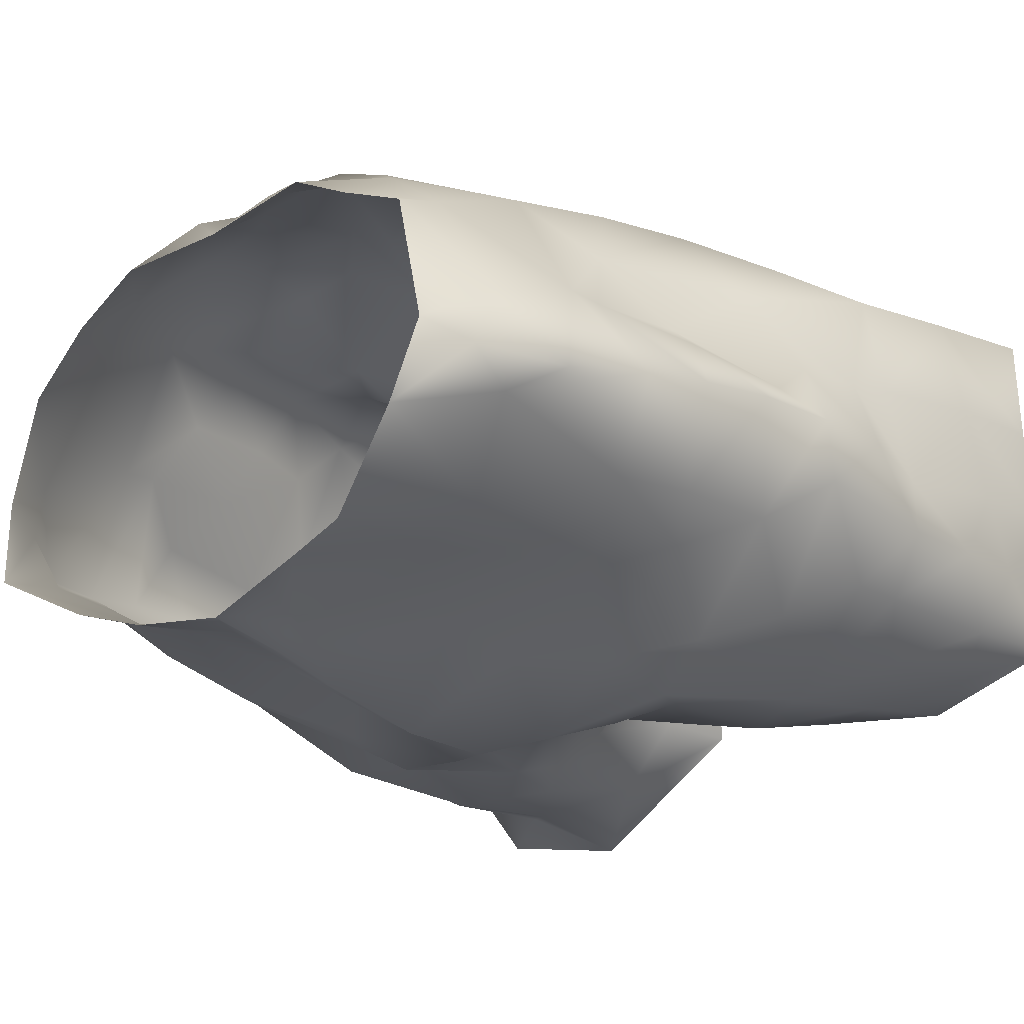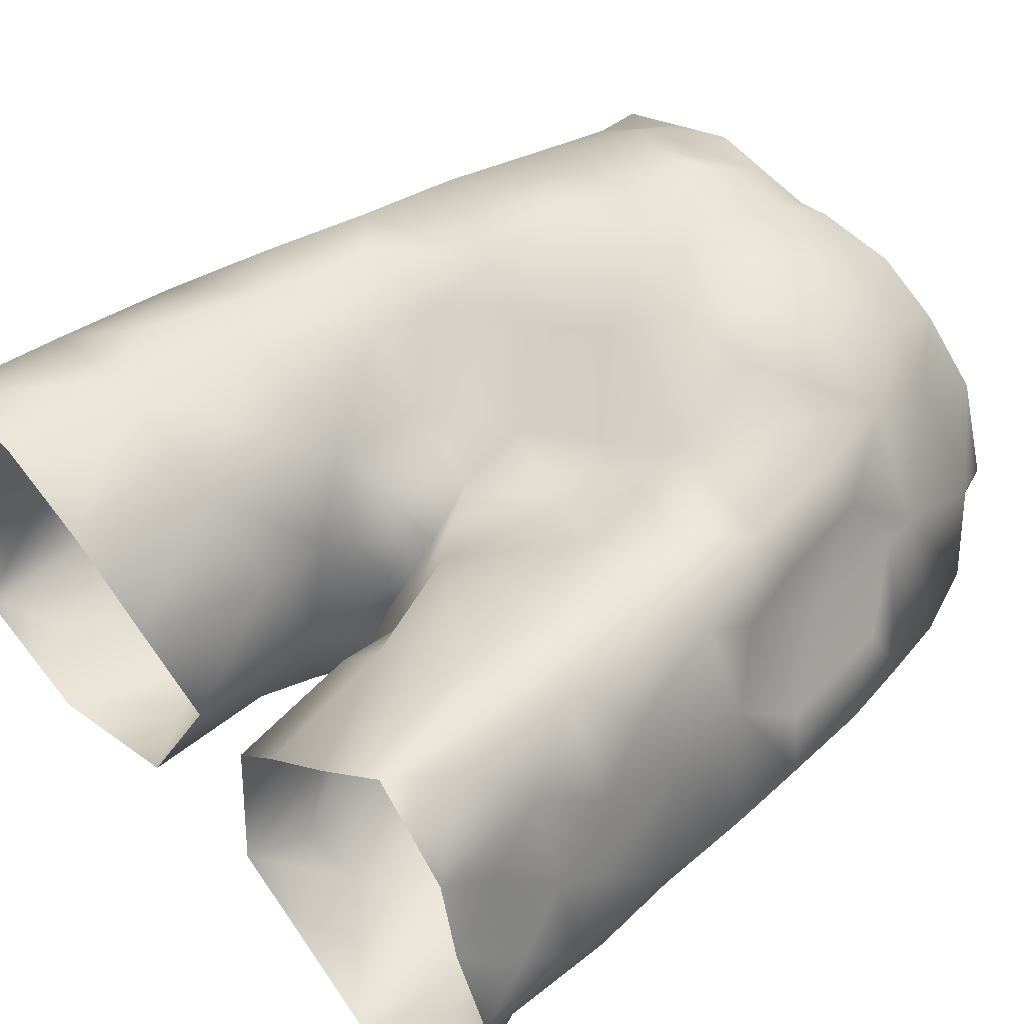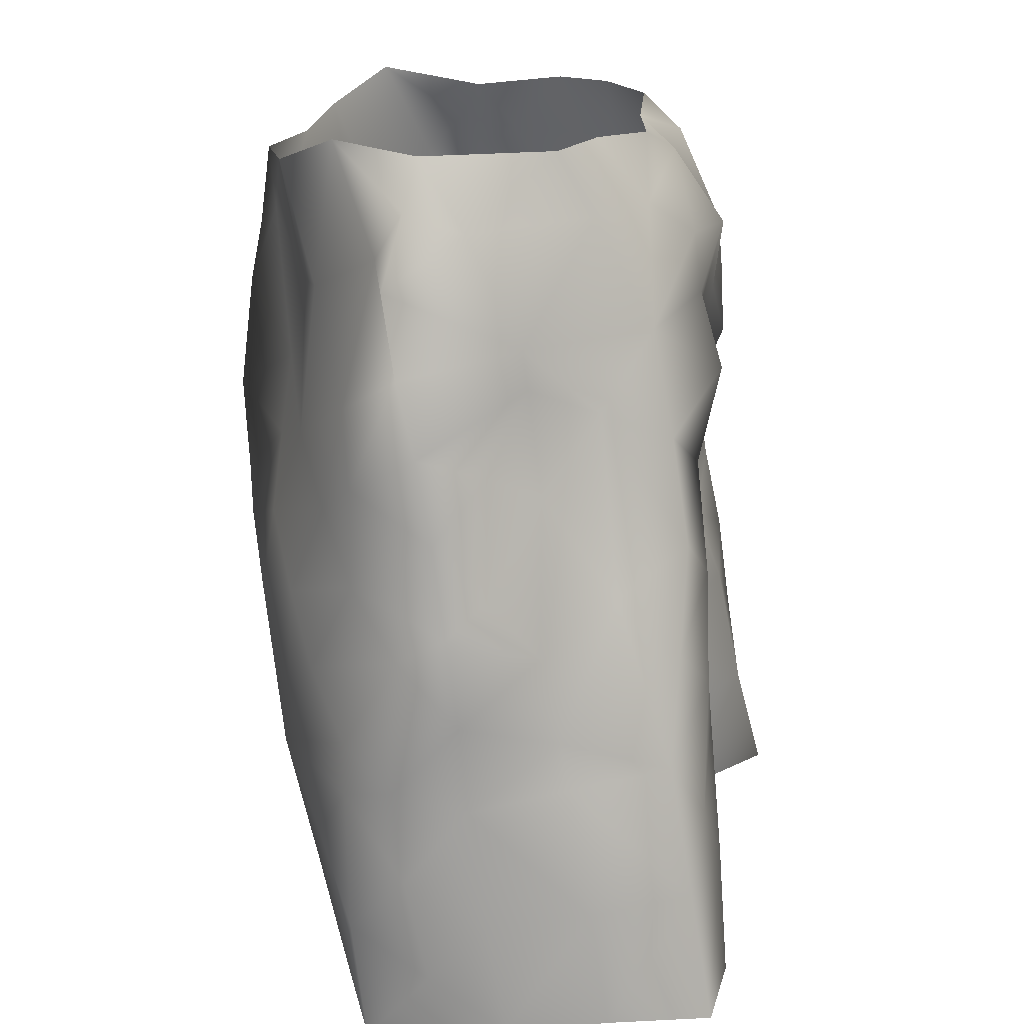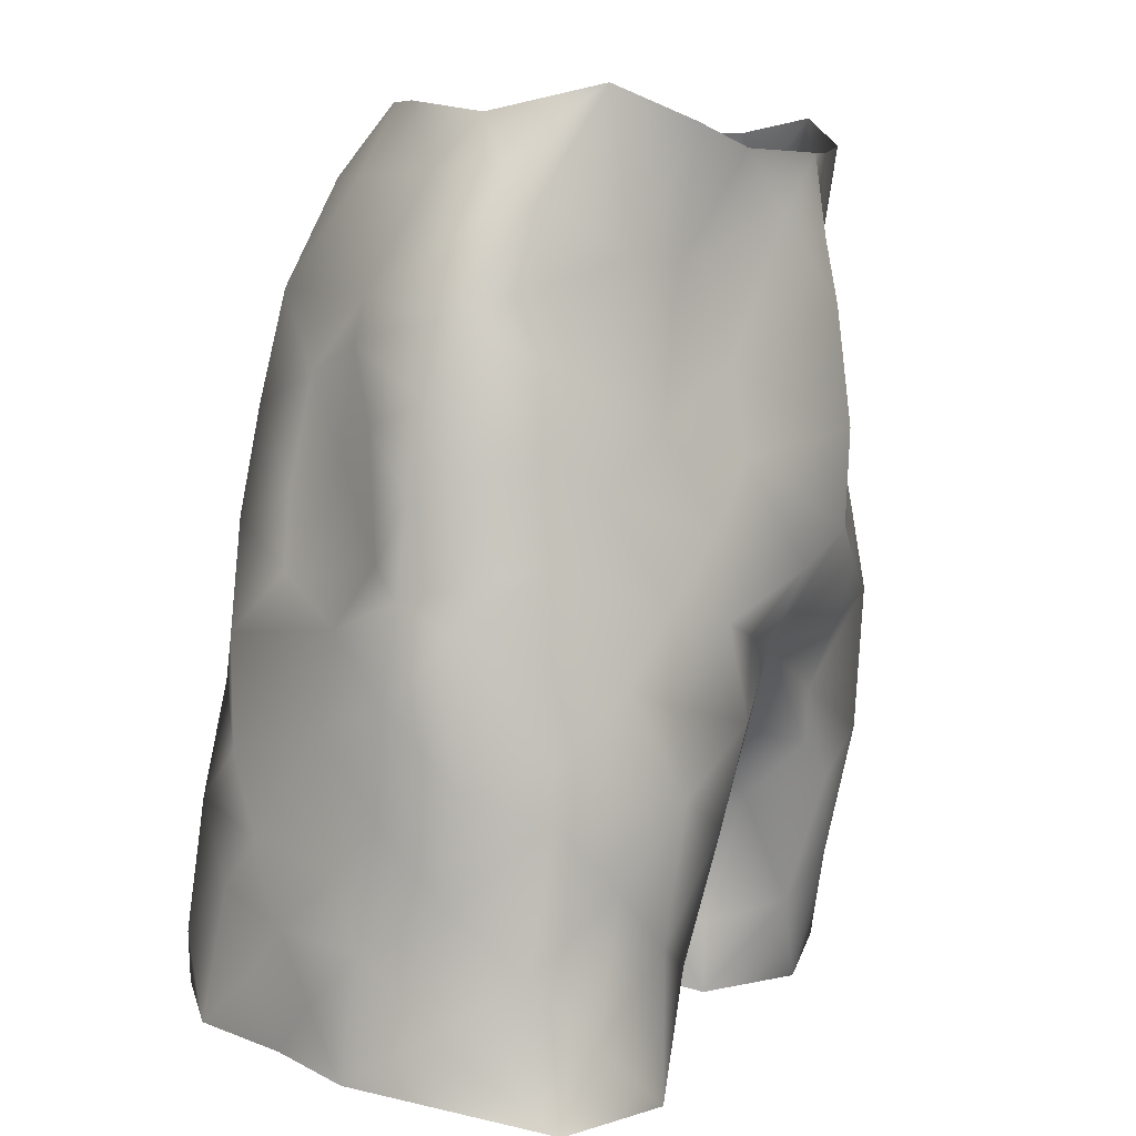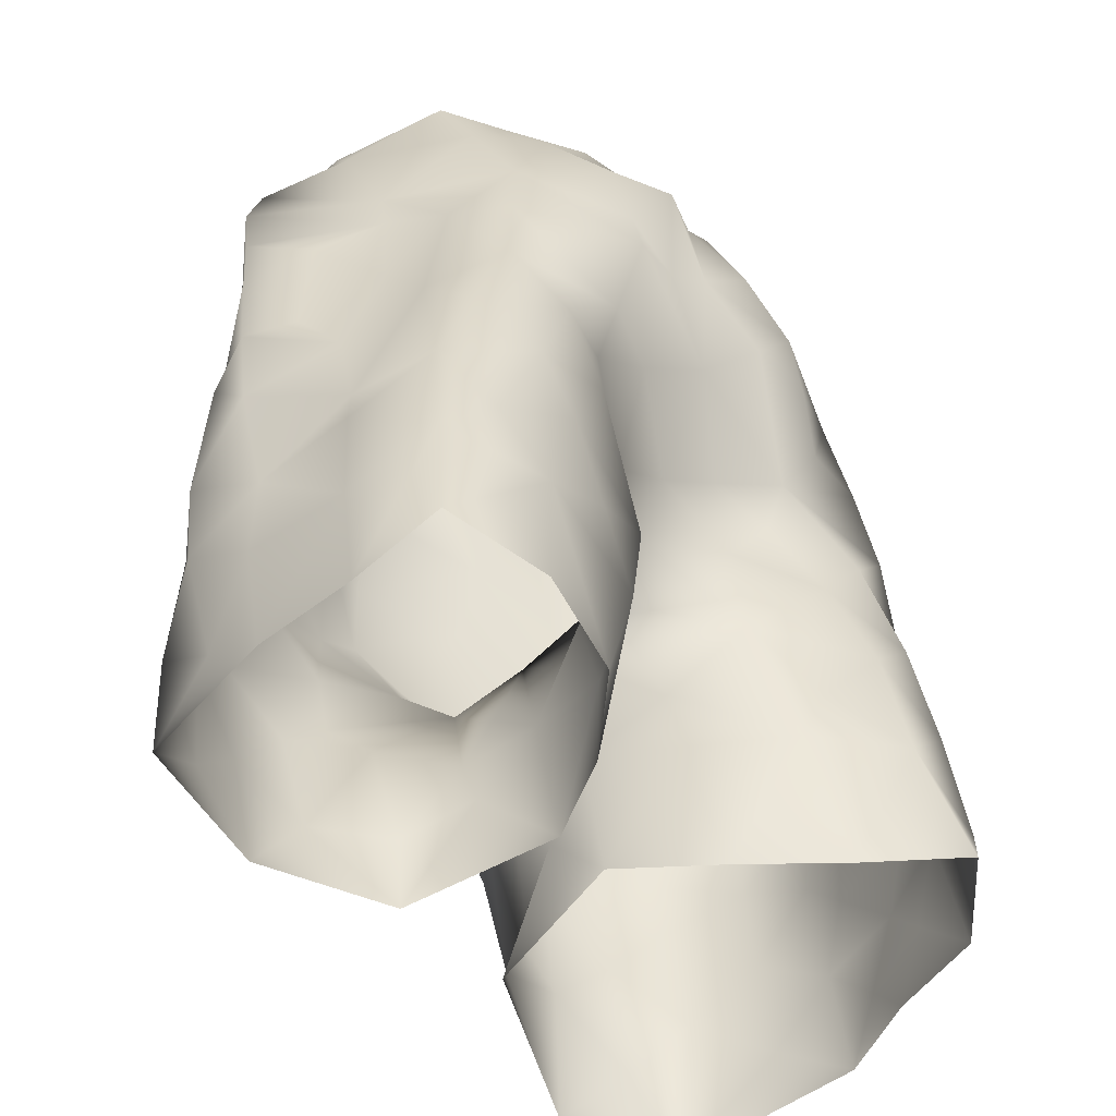
<metadata>
{"format":"obj","ext":"obj","renderer":"f3d","projection":"perspective","resolution":1024,"background":"white","views":[{"elev":-26.7,"azim":41.4,"up":"+Y"},{"elev":59.1,"azim":-134.3,"up":"+Y"},{"elev":18.6,"azim":93.1,"up":"+Z"},{"elev":5.3,"azim":-65.3,"up":"+Z"},{"elev":-45.4,"azim":130.6,"up":"+Z"}]}
</metadata>
<code>
v -0.000441 -0.1474 0.178
v -0.001948 -0.1419 0.2215
v -0.02289 -0.1334 0.1898
v -0.2115 -0.03805 0.1369
v -0.1706 -0.06363 0.1914
v -0.1966 -0.04593 0.1802
v 0.09024 0.1084 -0.01849
v 0.04848 0.08383 -0.02596
v 0.0821 0.09824 0.02314
v -0.0576 -0.126 0.06657
v -0.09503 -0.1246 0.03109
v -0.03276 -0.1495 0.008664
v 0.0546 -0.1187 -0.09679
v 0.002572 -0.0726 -0.07875
v 0.05253 -0.08433 -0.1297
v 0.1478 0.09443 0.09301
v 0.1575 0.05601 0.1086
v 0.1586 0.1035 0.03621
v -0.2233 -0.02078 0.05306
v -0.1795 -0.07253 0.0695
v -0.218 -0.02768 0.0972
v -0.000685 -0.1544 0.1427
v -0.00135 -0.1622 0.07966
v 0.06065 -0.1231 0.1137
v -0.09216 -0.103 0.1621
v -0.09802 -0.1153 0.2319
v -0.1244 -0.09223 0.1661
v 0.0903 -0.1094 0.1639
v 0.02028 -0.1353 0.1898
v -0.07286 0.1259 0.1055
v -0.1364 0.09652 0.1517
v -0.06478 0.1246 0.1495
v -0.1678 -0.0413 0.2135
v -0.06092 -0.1194 0.1131
v -0.1443 -0.08813 0.248
v 0.1287 -0.109 0.08629
v 0.0575 -0.1304 0.06606
v 0.1653 -0.06235 0.1925
v 0.145 -0.08581 0.2512
v 0.1252 -0.09959 0.169
v -0.04955 -0.118 -0.09711
v -0.04316 -0.08673 -0.1333
v -0.06225 -0.1281 0.2208
v 0.1341 0.08315 0.1493
v 0.1033 0.07934 0.2118
v 0.1357 0.05099 0.2102
v -0.000455 -0.1594 0.02762
v 0.1432 0.03134 0.2459
v 0.1574 -0.04037 0.2449
v 0.1719 -0.01471 0.2071
v -0.09982 0.08562 0.2097
v -0.1251 0.05736 0.209
v -0.09924 0.05289 0.2467
v -0.1943 -0.06897 -0.1789
v -0.1682 -0.09251 -0.2149
v -0.1671 -0.1038 -0.1385
v 0.07059 0.1221 0.1117
v 0.0281 0.1099 0.1349
v 0.06326 0.1096 0.1538
v 0.1684 -0.04739 0.2177
v -0.04547 -0.05937 -0.2047
v -0.07316 -0.09906 -0.1962
v -0.03088 -0.06357 -0.2399
v -0.1355 0.02328 0.244
v -0.1734 -0.006748 0.2056
v -0.1629 -0.03032 0.2348
v -0.1278 -0.1101 0.08402
v -0.203 0.06411 -0.1638
v -0.2124 0.04218 -0.1989
v -0.2194 0.0103 -0.1688
v -0.09601 -0.1321 -0.01429
v -0.1248 -0.1132 -0.05295
v -0.05779 -0.1276 -0.06968
v -0.1415 0.1311 -0.05115
v -0.1802 0.1035 -0.08149
v -0.1692 0.1109 -0.02289
v -0.07659 -0.1207 -0.1218
v -0.1931 0.0373 -0.01528
v -0.2064 0.006701 0.01831
v -0.1733 0.07665 0.009703
v -0.199 -0.0838 -0.1019
v -0.1291 -0.1233 -0.09829
v -0.1955 -0.08394 -0.07277
v 0.1806 0.1004 -0.02011
v 0.125 0.1155 0.008961
v 0.2184 -0.03774 0.0999
v 0.2135 -0.04773 0.14
v 0.1825 -0.07626 0.07187
v 0.07557 0.1051 0.1899
v -0.01493 0.01785 -0.2208
v -0.0273 -0.02893 -0.1732
v 0.2208 -0.001632 -0.1647
v 0.2202 -0.04659 -0.1389
v 0.2095 -0.03492 -0.2027
v 0.1259 0.1197 -0.07904
v 0.1481 0.117 -0.04618
v 0.1781 0.1156 -0.112
v -0.09081 0.1157 -0.2217
v -0.1319 0.1622 -0.2173
v -0.1122 0.1455 -0.149
v -0.1753 0.02915 0.1461
v 0.09841 0.1152 -0.2245
v 0.05356 0.07049 -0.2246
v 0.07272 0.1101 -0.1549
v -0.01581 -0.04689 -0.1414
v -0.01543 0.003072 -0.1383
v -0.006127 -0.03532 -0.1081
v 0.07871 0.1098 0.05869
v -0.07763 0.1167 -0.1186
v -0.03729 0.09876 -0.08725
v -0.06048 0.112 -0.1553
v 0.01083 -0.03593 -0.1079
v 0.003096 -0.02246 -0.07364
v -0.1113 0.1311 -0.07814
v -0.09191 0.115 -0.02987
v 0.1997 0.03692 -0.06365
v 0.2013 0.09631 -0.07644
v 0.1829 0.06613 0.01288
v 0.04885 0.09759 -0.08538
v -0.04981 0.08201 -0.01234
v 0.003167 0.07849 0.006455
v 0.004706 0.06262 -0.03228
v 0.2147 0.0544 -0.1587
v 0.2159 0.06485 -0.2234
v 0.2105 0.109 -0.1467
v 0.2241 -0.01603 -0.04617
v 0.21 -0.01248 -0.1011
v -0.2126 -0.02423 -0.2071
v -0.2156 -0.03504 -0.1421
v 0.1904 -0.08158 -0.07056
v 0.2167 -0.04949 -0.01199
v 0.1612 -0.1023 -0.03797
v 0.1513 0.126 -0.1487
v 0.0993 0.1149 -0.1169
v 0.02598 -0.03236 -0.1744
v 0.01914 0.001028 -0.1391
v 0.0191 0.01785 -0.221
v 0.08293 -0.09757 -0.1927
v 0.1262 -0.08688 -0.2472
v 0.1271 -0.1055 -0.1726
v 0.02035 -0.04873 -0.1403
v 0.1691 0.01469 0.1456
v 0.1966 -0.0561 0.1819
v -0.1205 0.1203 0.003746
v 0.04233 0.09831 0.05034
v -0.0623 0.07584 0.2453
v -0.1691 -0.07925 0.1099
v -0.1942 0.04459 -0.06478
v 0.1723 0.0252 0.06659
v 0.1999 -0.002283 0.08485
v 0.206 -0.002332 0.01905
v 0.202 -0.07839 -0.1755
v 0.1637 -0.09973 -0.1364
v 0.1664 -0.08666 -0.2123
v -0.2209 0.01965 -0.2338
v -0.1955 0.06991 -0.2293
v 0.003887 0.03311 -0.05821
v -0.004503 0.01901 -0.09899
v -0.03113 0.04872 -0.1105
v 0.2185 0.121 -0.2168
v -0.07663 0.09005 0.022
v -0.03708 0.08323 0.03338
v 0.06568 0.07745 0.2435
v 0.0275 0.09367 0.2277
v -0.04657 -0.1251 -0.02634
v 0.1725 -0.08048 0.1129
v 0.1613 -0.09323 0.05372
v 0.2178 0.008469 -0.2295
v 0.06408 -0.1173 -0.0679
v 0.002494 -0.1165 -0.03775
v -0.07041 0.1097 0.1872
v -0.0246 0.09755 0.2302
v -0.03281 0.119 0.1817
v -0.1686 -0.06508 0.1509
v 0.007066 0.1178 0.1435
v 0.04037 0.1217 0.189
v 0.2202 -0.05281 -0.08626
v -0.1277 -0.1111 -0.1739
v -0.1263 -0.1135 -0.007169
v -0.1586 -0.09334 0.05125
v -0.1671 -0.1083 -0.04003
v -0.2149 -0.04067 -0.01431
v 0.08253 -0.1218 -0.1196
v -0.04962 0.06895 -0.2233
v 0.01005 0.01818 -0.09964
v -0.1772 0.03371 0.1244
v 0.1578 0.1311 -0.2198
v -0.2251 -0.006972 -0.04682
v -0.1785 0.04002 0.06656
v -0.2046 0.01056 0.08369
v 0.05527 -0.1278 0.225
v -0.2243 -0.0143 0.002858
v -0.1899 -0.07688 0.01856
v 0.2251 -0.02239 0.004366
v -0.152 0.1153 0.03481
v 0.1286 -0.1173 -0.005418
v 0.09559 -0.1307 0.03156
v 0.2053 0.04162 -0.08863
v -0.1455 0.1067 0.09299
v -0.1652 0.07766 0.05085
v -0.1579 0.06872 0.1087
v -0.07858 0.1017 0.05247
v -0.1096 0.1058 0.0995
v 0.001196 0.1087 0.0771
v -0.03026 0.1259 0.1086
v -0.02845 0.05883 -0.1544
v 0.03629 0.05821 -0.1535
v -0.1529 0.1498 -0.1846
v -0.1525 0.1392 -0.1125
v 0.1996 0.02597 -0.01506
v -0.1758 0.1116 -0.1531
v -0.1924 0.08405 -0.1225
v 0.1679 0.01754 0.1238
v -0.2128 -0.09438 -0.247
v 0.1056 0.05136 0.247
v 0.001101 0.07383 0.242
v 0.002816 0.1047 0.2066
v 0.04871 -0.1366 -0.0307
v 0.04662 -0.06244 -0.2413
v 0.1942 -0.08125 -0.09891
v 0.1263 -0.123 -0.09735
v 0.09285 -0.1215 0.2313
v 0.03862 0.04674 -0.1101
v 0.09715 -0.138 -0.01381
v -0.2058 0.03086 -0.1342
v 0.2062 -0.06981 -0.2407
v 0.05255 -0.06018 -0.2026
v 0.2235 -0.0291 0.05493
v 0.1923 -0.07544 0.02088
v 0.03296 -0.1529 0.007825
v -0.2138 -0.04065 -0.0891
v -0.1852 0.09136 -0.1942
v -0.2181 0.00094 -0.1037
v -0.1802 0.124 -0.224
v -0.1333 -0.1131 -0.2512
f 1 2 3
f 4 5 6
f 7 8 9
f 10 11 12
f 13 14 15
f 16 17 18
f 19 20 21
f 22 23 24
f 25 26 27
f 28 29 24
f 30 31 32
f 33 6 5
f 25 34 3
f 35 27 26
f 36 24 37
f 38 39 40
f 14 41 42
f 25 43 26
f 44 45 46
f 47 23 10
f 48 49 50
f 51 52 53
f 54 55 56
f 57 58 59
f 38 60 39
f 61 62 63
f 64 65 66
f 11 10 67
f 68 69 70
f 71 72 73
f 74 75 76
f 42 77 62
f 78 79 80
f 81 82 83
f 18 84 85
f 86 87 88
f 89 44 59
f 90 91 63
f 5 35 33
f 92 93 94
f 22 34 23
f 95 96 97
f 98 99 100
f 4 6 101
f 47 37 23
f 102 103 104
f 105 106 107
f 54 56 81
f 18 85 108
f 109 110 111
f 34 67 10
f 112 14 113
f 110 114 115
f 116 117 118
f 95 119 7
f 120 121 122
f 123 124 125
f 116 126 127
f 78 80 76
f 70 128 129
f 130 131 132
f 133 134 95
f 135 136 137
f 138 139 140
f 15 14 141
f 91 106 105
f 42 62 61
f 87 142 143
f 115 74 144
f 108 145 57
f 64 52 65
f 146 51 53
f 147 67 27
f 59 44 57
f 50 142 46
f 78 76 148
f 36 40 28
f 149 150 151
f 152 153 154
f 155 69 156
f 157 158 159
f 125 160 133
f 122 119 157
f 157 110 122
f 161 162 120
f 163 45 164
f 71 165 12
f 88 166 167
f 49 60 50
f 94 168 92
f 96 85 84
f 169 170 13
f 89 164 45
f 171 172 173
f 174 4 147
f 56 82 81
f 175 176 58
f 65 101 6
f 126 131 177
f 1 29 2
f 134 119 95
f 44 142 17
f 21 20 4
f 122 8 119
f 178 62 77
f 179 11 180
f 69 155 70
f 50 143 142
f 75 148 76
f 83 181 182
f 15 138 183
f 178 56 55
f 98 111 184
f 185 136 113
f 186 21 4
f 15 183 13
f 64 53 52
f 49 39 60
f 160 187 133
f 148 188 78
f 187 102 133
f 189 79 190
f 191 2 29
f 40 166 38
f 177 127 126
f 19 192 193
f 131 126 194
f 165 170 12
f 80 195 76
f 149 118 17
f 19 190 79
f 57 16 108
f 196 167 197
f 121 145 8
f 37 24 23
f 123 125 198
f 199 200 201
f 202 203 30
f 204 202 205
f 159 106 206
f 103 137 207
f 100 208 209
f 118 149 210
f 157 185 113
f 110 159 111
f 59 58 176
f 211 212 209
f 142 87 213
f 171 51 172
f 146 172 51
f 54 128 214
f 31 101 52
f 122 110 120
f 114 209 74
f 90 206 106
f 151 210 149
f 45 215 46
f 163 164 216
f 189 80 79
f 206 111 159
f 75 209 212
f 115 144 161
f 217 173 172
f 130 177 131
f 90 184 206
f 30 205 202
f 193 181 179
f 140 154 153
f 169 218 170
f 139 138 219
f 177 130 220
f 67 180 11
f 195 202 144
f 153 221 140
f 189 201 200
f 211 209 208
f 221 220 130
f 72 179 181
f 191 28 222
f 76 144 74
f 44 16 57
f 9 145 108
f 86 213 87
f 97 117 125
f 4 101 186
f 201 31 199
f 207 223 104
f 112 141 14
f 36 167 166
f 224 221 196
f 68 225 212
f 207 137 136
f 149 17 213
f 152 154 226
f 137 219 135
f 61 63 91
f 31 201 101
f 32 205 30
f 10 23 34
f 22 3 34
f 222 28 40
f 89 176 164
f 31 171 32
f 227 135 219
f 210 116 118
f 107 14 105
f 100 109 111
f 115 120 110
f 87 38 166
f 27 67 25
f 207 104 103
f 40 39 222
f 44 46 142
f 194 228 229
f 42 105 14
f 132 221 130
f 14 13 170
f 179 72 71
f 31 51 171
f 172 146 216
f 31 52 51
f 65 52 101
f 45 44 89
f 41 14 170
f 67 34 25
f 43 3 2
f 191 29 28
f 24 36 28
f 35 5 27
f 203 31 30
f 87 166 88
f 38 87 143
f 48 46 215
f 46 48 50
f 213 17 142
f 45 163 215
f 170 73 41
f 77 82 178
f 170 230 47
f 169 221 224
f 82 73 72
f 83 182 231
f 156 69 232
f 68 232 69
f 196 197 224
f 230 37 47
f 10 12 47
f 12 170 47
f 228 88 229
f 88 228 86
f 36 197 167
f 20 19 193
f 188 148 233
f 117 198 125
f 126 116 210
f 84 117 96
f 18 108 16
f 66 33 35
f 7 96 95
f 102 104 133
f 27 174 147
f 140 183 138
f 127 92 123
f 92 168 123
f 54 129 128
f 232 234 156
f 136 223 207
f 227 219 138
f 36 166 40
f 224 197 230
f 67 147 20
f 147 4 20
f 195 199 202
f 186 101 201
f 168 124 123
f 198 117 116
f 119 223 157
f 158 106 159
f 119 104 223
f 160 125 124
f 127 198 116
f 198 127 123
f 188 231 182
f 71 12 11
f 136 112 113
f 159 110 157
f 228 151 150
f 129 233 70
f 7 85 96
f 152 94 93
f 3 43 25
f 3 22 1
f 22 29 1
f 22 24 29
f 188 192 78
f 229 132 131
f 193 182 181
f 194 126 210
f 59 176 89
f 164 217 216
f 8 7 119
f 8 122 121
f 217 172 216
f 173 217 175
f 143 60 38
f 60 143 50
f 14 107 113
f 107 106 113
f 6 33 65
f 33 66 65
f 210 151 194
f 85 7 9
f 15 141 227
f 9 108 85
f 106 158 113
f 158 157 113
f 136 185 223
f 185 157 223
f 75 74 209
f 111 98 100
f 82 181 83
f 81 231 129
f 221 132 196
f 132 229 196
f 235 62 178
f 82 77 73
f 235 63 62
f 206 184 111
f 221 169 183
f 138 15 227
f 119 134 104
f 134 133 104
f 100 209 114
f 74 115 114
f 82 56 178
f 55 235 178
f 202 162 161
f 120 115 161
f 68 212 211
f 208 234 211
f 110 109 114
f 109 100 114
f 234 208 99
f 208 100 99
f 189 200 80
f 201 189 186
f 31 203 199
f 203 202 199
f 4 174 5
f 174 27 5
f 221 153 220
f 153 152 220
f 83 231 81
f 129 54 81
f 44 17 16
f 218 230 170
f 155 128 70
f 128 155 214
f 117 97 96
f 190 21 186
f 235 55 214
f 55 54 214
f 168 94 226
f 94 152 226
f 170 165 73
f 165 71 73
f 121 120 162
f 105 42 61
f 41 73 77
f 77 42 41
f 127 93 92
f 152 93 220
f 18 118 84
f 118 18 17
f 136 141 112
f 9 8 145
f 221 183 140
f 13 183 169
f 139 154 140
f 154 139 226
f 127 177 93
f 229 131 194
f 19 79 192
f 79 78 192
f 188 182 192
f 182 193 192
f 150 86 228
f 151 228 194
f 180 67 20
f 11 179 71
f 82 72 181
f 84 118 117
f 121 162 204
f 162 202 204
f 106 91 90
f 61 91 105
f 204 205 175
f 205 32 175
f 204 145 121
f 204 57 145
f 136 135 141
f 135 227 141
f 32 173 175
f 173 32 171
f 229 167 196
f 167 229 88
f 37 197 36
f 37 230 197
f 193 180 20
f 180 193 179
f 234 232 211
f 232 68 211
f 195 144 76
f 161 144 202
f 175 58 204
f 58 57 204
f 217 176 175
f 217 164 176
f 233 231 188
f 233 129 231
f 233 225 70
f 225 68 70
f 133 97 125
f 97 133 95
f 195 200 199
f 200 195 80
f 21 190 19
f 189 190 186
f 86 150 213
f 150 149 213
f 218 169 224
f 230 218 224
f 220 93 177
f 225 233 148
f 75 212 148
f 148 212 225

</code>
